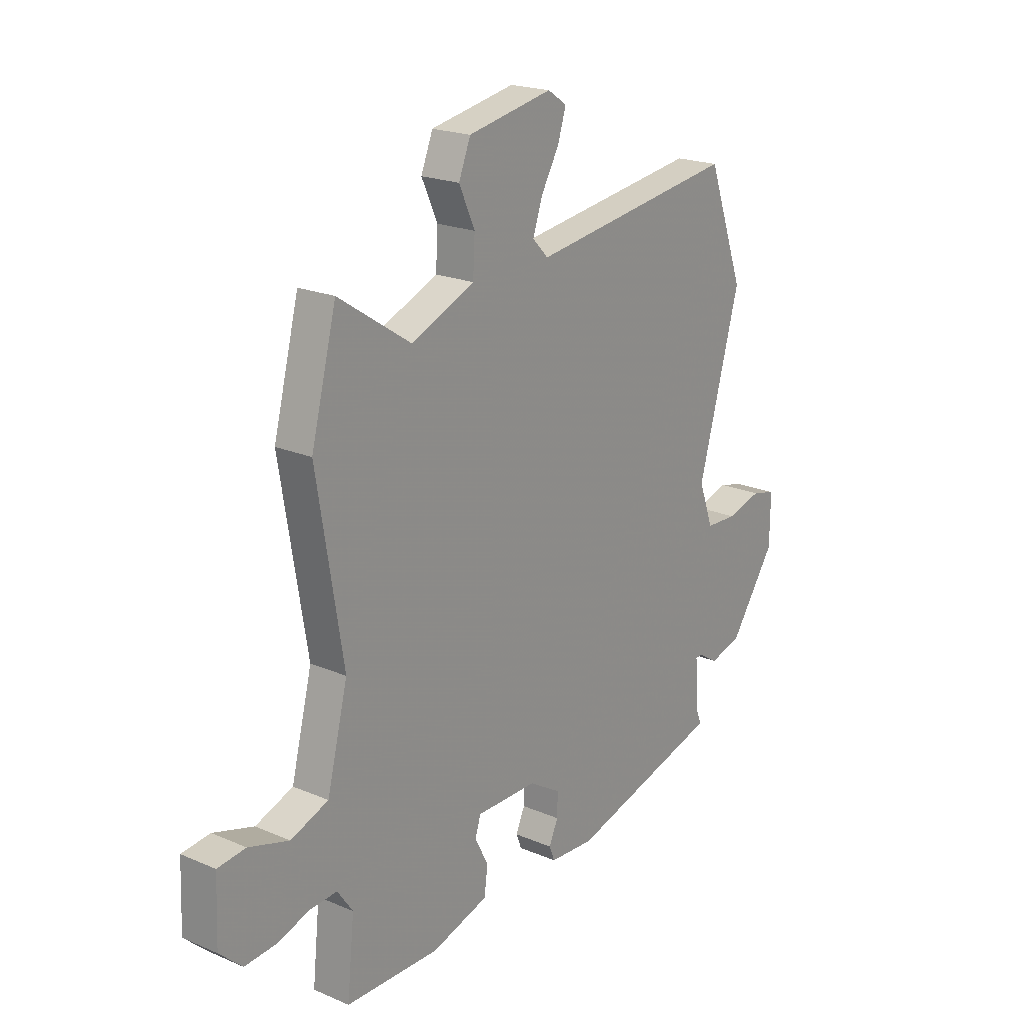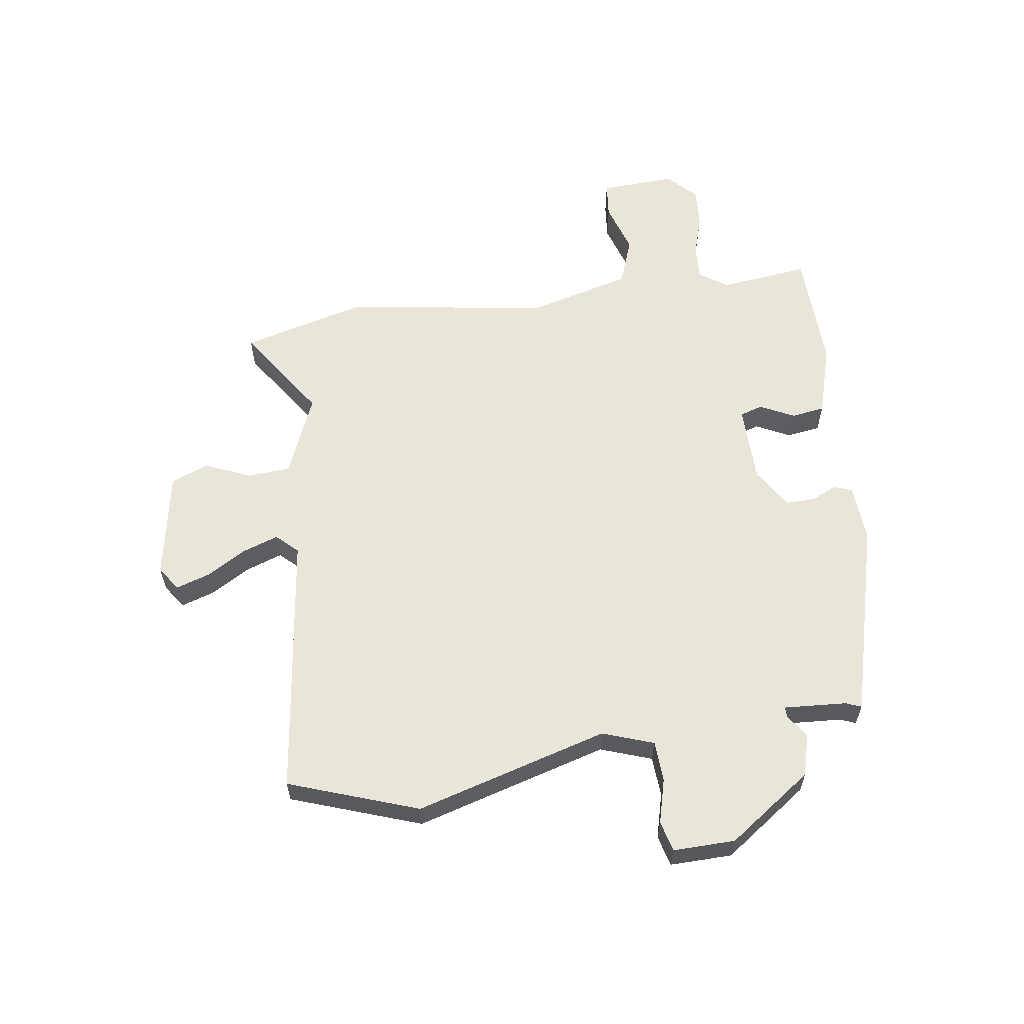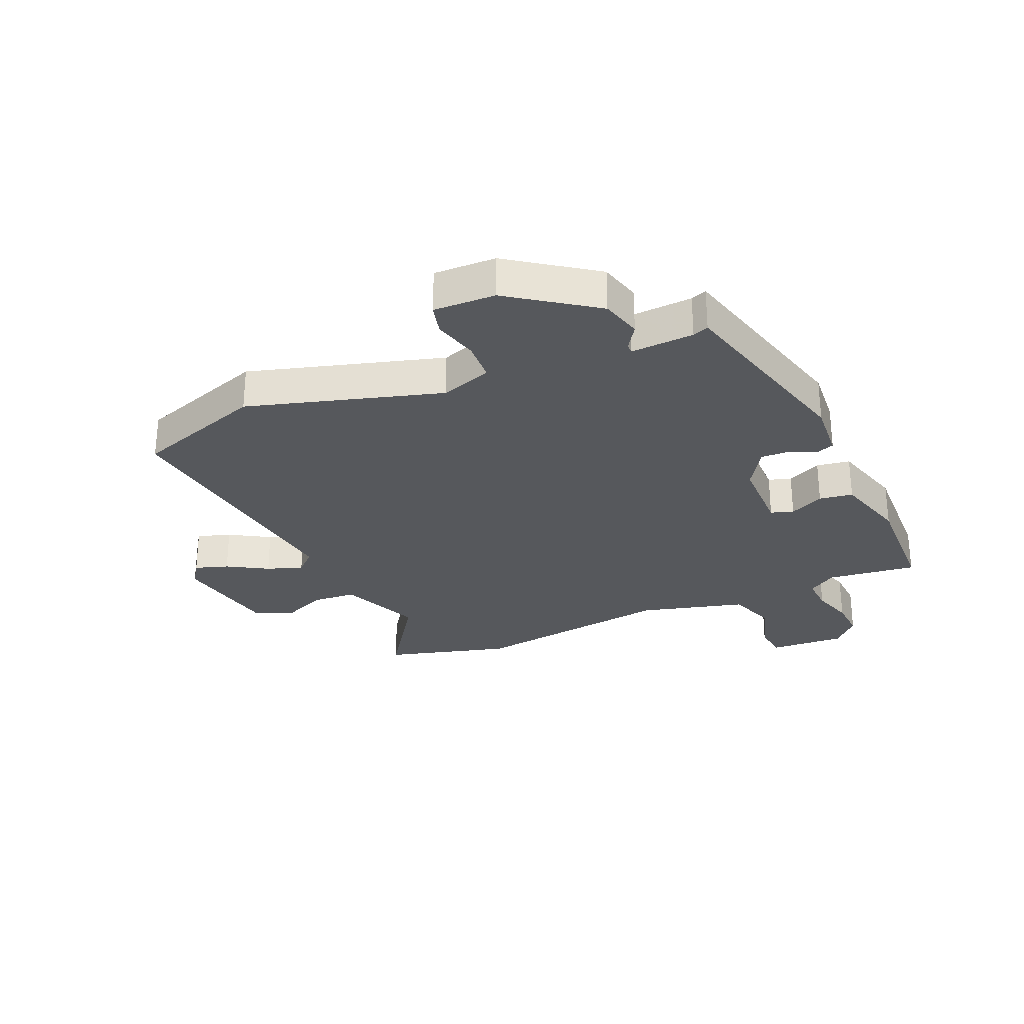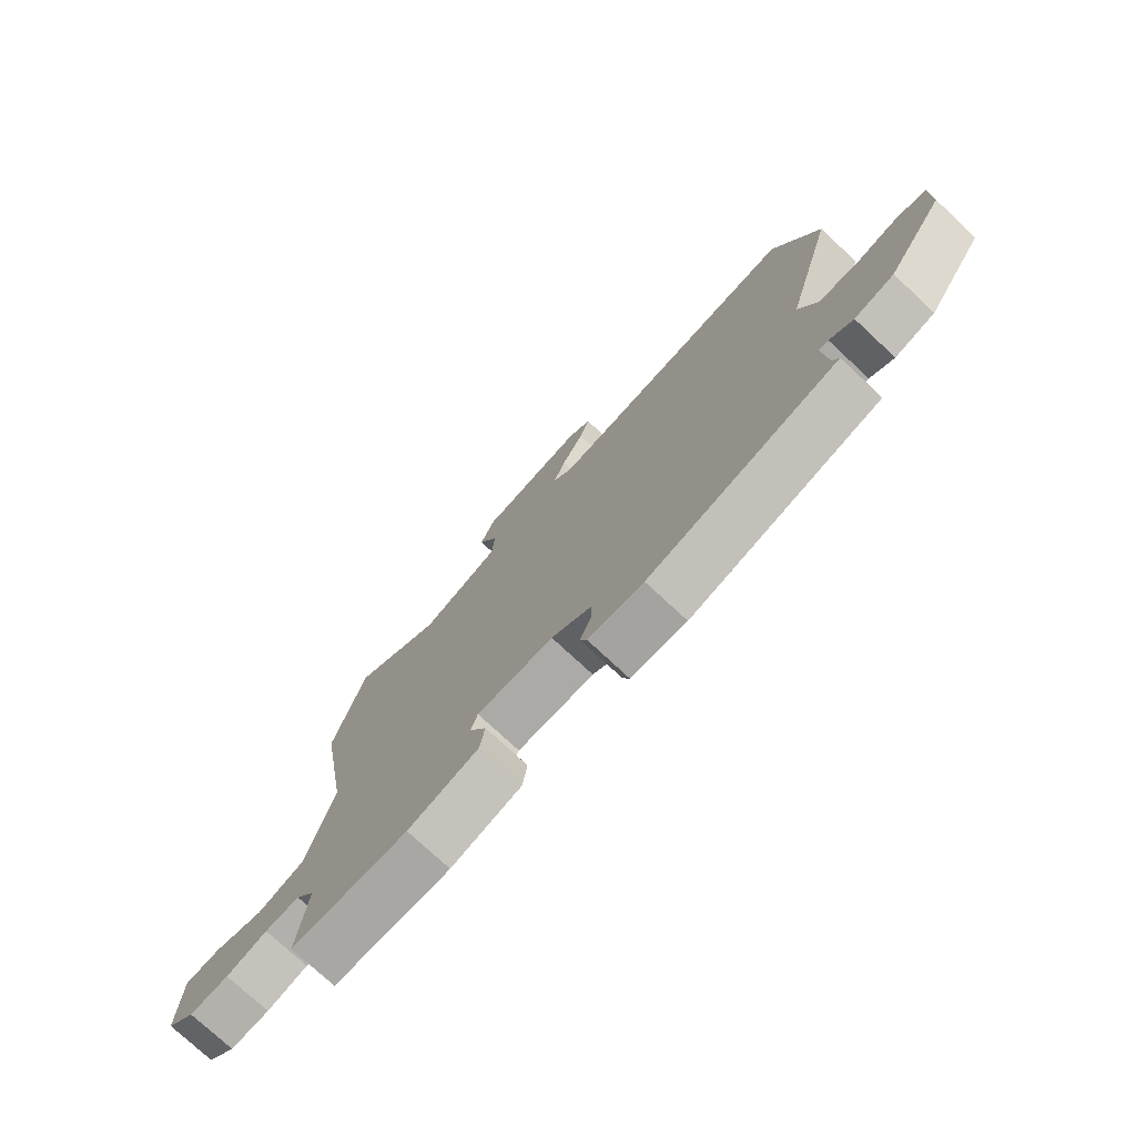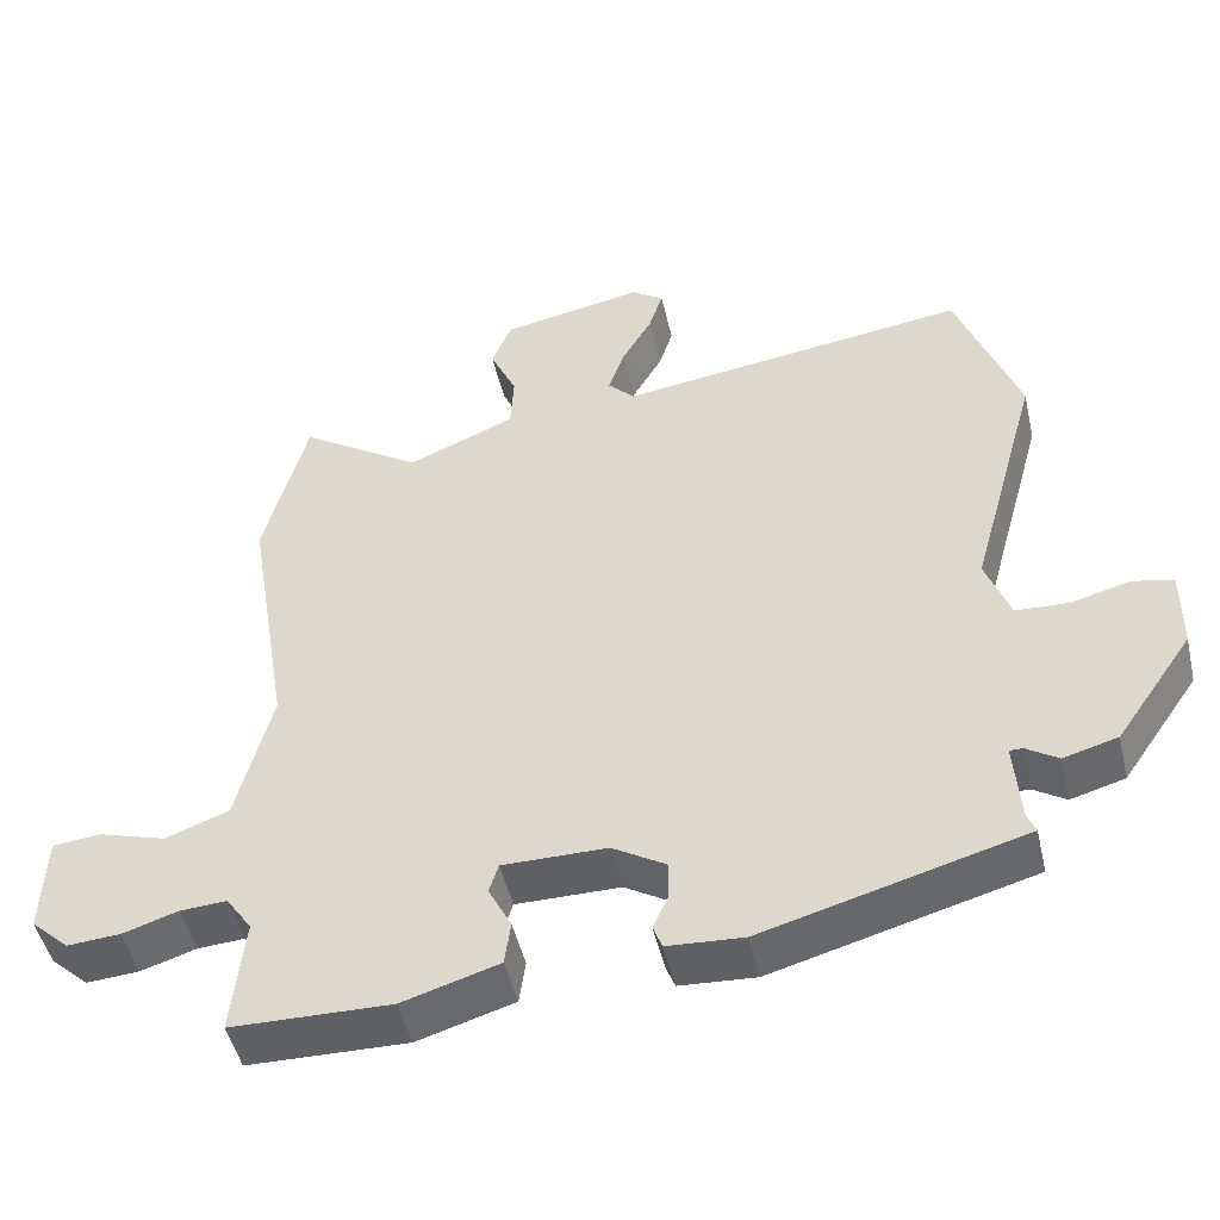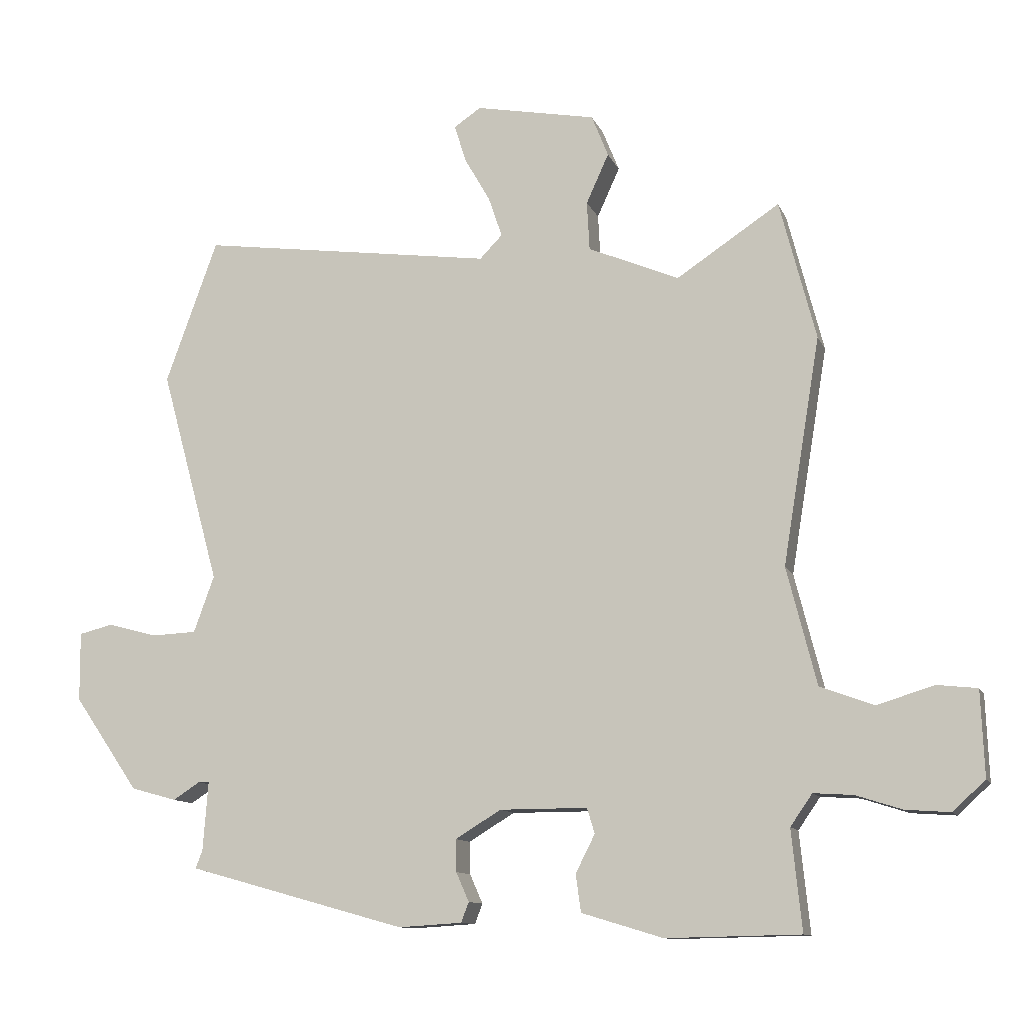
<metadata>
{"format":"obj","ext":"obj","renderer":"f3d","projection":"perspective","resolution":1024,"background":"white","views":[{"elev":20.6,"azim":-52.3,"up":"+Z"},{"elev":59.7,"azim":81.3,"up":"+Y"},{"elev":-28.3,"azim":112.7,"up":"+Y"},{"elev":-75.7,"azim":47.0,"up":"+Z"},{"elev":-48.6,"azim":13.0,"up":"+Z"},{"elev":-11.3,"azim":-163.4,"up":"+Z"}]}
</metadata>
<code>
v 0.462 0.07 0.604
v 0.543 0.07 0.381
v 0.451 0.07 0.047
v 0.483 0.07 -0.041
v 0.553 0.07 -0.044
v 0.63 0.07 -0.023
v 0.683 0.07 -0.036
v 0.682 0.07 -0.143
v 0.581 0.07 -0.289
v 0.51 0.07 -0.309
v 0.468 0.07 -0.282
v 0.451 0.07 -0.282
v 0.459 0.07 -0.39
v 0.47 0.07 -0.417
v 0.13 0.07 -0.511
v 0.031 0.07 -0.505
v 0.019 0.07 -0.474
v 0.039 0.07 -0.429
v 0.04 0.07 -0.379
v -0.031 0.07 -0.336
v -0.167 0.07 -0.336
v -0.179 0.07 -0.375
v -0.149 0.07 -0.434
v -0.157 0.07 -0.492
v -0.283 0.07 -0.53
v -0.491 0.07 -0.526
v -0.475 0.07 -0.371
v -0.509 0.07 -0.322
v -0.57 0.07 -0.326
v -0.642 0.07 -0.349
v -0.711 0.07 -0.354
v -0.761 0.07 -0.308
v -0.756 0.07 -0.176
v -0.694 0.07 -0.169
v -0.605 0.07 -0.196
v -0.522 0.07 -0.165
v -0.476 0.07 0.017
v -0.534 0.07 0.368
v -0.478 0.07 0.585
v -0.318 0.07 0.48
v -0.177 0.07 0.54
v -0.173 0.07 0.616
v -0.208 0.07 0.693
v -0.182 0.07 0.758
v 0.005 0.07 0.794
v 0.047 0.07 0.766
v 0.029 0.07 0.708
v -0.011 0.07 0.638
v -0.032 0.07 0.576
v 0.003 0.07 0.54
v 0.462 0 0.604
v 0.543 0 0.381
v 0.451 0 0.047
v 0.483 0 -0.041
v 0.553 0 -0.044
v 0.63 0 -0.023
v 0.683 0 -0.036
v 0.682 0 -0.143
v 0.581 0 -0.289
v 0.51 0 -0.309
v 0.468 0 -0.282
v 0.451 0 -0.282
v 0.459 0 -0.39
v 0.47 0 -0.417
v 0.13 0 -0.511
v 0.031 0 -0.505
v 0.019 0 -0.474
v 0.039 0 -0.429
v 0.04 0 -0.379
v -0.031 0 -0.336
v -0.167 0 -0.336
v -0.179 0 -0.375
v -0.149 0 -0.434
v -0.157 0 -0.492
v -0.283 0 -0.53
v -0.491 0 -0.526
v -0.475 0 -0.371
v -0.509 0 -0.322
v -0.57 0 -0.326
v -0.642 0 -0.349
v -0.711 0 -0.354
v -0.761 0 -0.308
v -0.756 0 -0.176
v -0.694 0 -0.169
v -0.605 0 -0.196
v -0.522 0 -0.165
v -0.476 0 0.017
v -0.534 0 0.368
v -0.478 0 0.585
v -0.318 0 0.48
v -0.177 0 0.54
v -0.173 0 0.616
v -0.208 0 0.693
v -0.182 0 0.758
v 0.005 0 0.794
v 0.047 0 0.766
v 0.029 0 0.708
v -0.011 0 0.638
v -0.032 0 0.576
v 0.003 0 0.54
f 46 47 48
f 45 46 48
f 44 45 48
f 43 44 48
f 42 43 48
f 41 42 48 49
f 40 41 49 50
f 37 38 39 40
f 1 2 3
f 50 1 3
f 40 50 3
f 37 40 3
f 36 37 3
f 33 34 35
f 32 33 35
f 31 32 35
f 30 31 35
f 29 30 35
f 36 3 4
f 35 36 4
f 29 35 4
f 28 29 4
f 25 26 27
f 24 25 27
f 23 24 27
f 22 23 27
f 21 22 27 28
f 16 17 18
f 15 16 18
f 14 15 18
f 13 14 18
f 12 13 18 19
f 9 10 11
f 8 9 11
f 7 8 11
f 6 7 11
f 5 6 11
f 5 11 12
f 4 5 12
f 28 4 12
f 21 28 12
f 20 21 12
f 12 19 20
f 98 97 96
f 98 96 95
f 98 95 94
f 98 94 93
f 98 93 92
f 99 98 92 91
f 100 99 91 90
f 90 89 88 87
f 53 52 51
f 53 51 100
f 53 100 90
f 53 90 87
f 53 87 86
f 85 84 83
f 85 83 82
f 85 82 81
f 85 81 80
f 85 80 79
f 54 53 86
f 54 86 85
f 54 85 79
f 54 79 78
f 77 76 75
f 77 75 74
f 77 74 73
f 77 73 72
f 78 77 72 71
f 68 67 66
f 68 66 65
f 68 65 64
f 68 64 63
f 69 68 63 62
f 61 60 59
f 61 59 58
f 61 58 57
f 61 57 56
f 61 56 55
f 62 61 55
f 62 55 54
f 62 54 78
f 62 78 71
f 62 71 70
f 70 69 62
f 1 51 52 2
f 2 52 53 3
f 3 53 54 4
f 4 54 55 5
f 5 55 56 6
f 6 56 57 7
f 7 57 58 8
f 8 58 59 9
f 9 59 60 10
f 10 60 61 11
f 11 61 62 12
f 12 62 63 13
f 13 63 64 14
f 14 64 65 15
f 15 65 66 16
f 16 66 67 17
f 17 67 68 18
f 18 68 69 19
f 19 69 70 20
f 20 70 71 21
f 21 71 72 22
f 22 72 73 23
f 23 73 74 24
f 24 74 75 25
f 25 75 76 26
f 26 76 77 27
f 27 77 78 28
f 28 78 79 29
f 29 79 80 30
f 30 80 81 31
f 31 81 82 32
f 32 82 83 33
f 33 83 84 34
f 34 84 85 35
f 35 85 86 36
f 36 86 87 37
f 37 87 88 38
f 38 88 89 39
f 39 89 90 40
f 40 90 91 41
f 41 91 92 42
f 42 92 93 43
f 43 93 94 44
f 44 94 95 45
f 45 95 96 46
f 46 96 97 47
f 47 97 98 48
f 48 98 99 49
f 49 99 100 50
f 50 100 51 1

</code>
